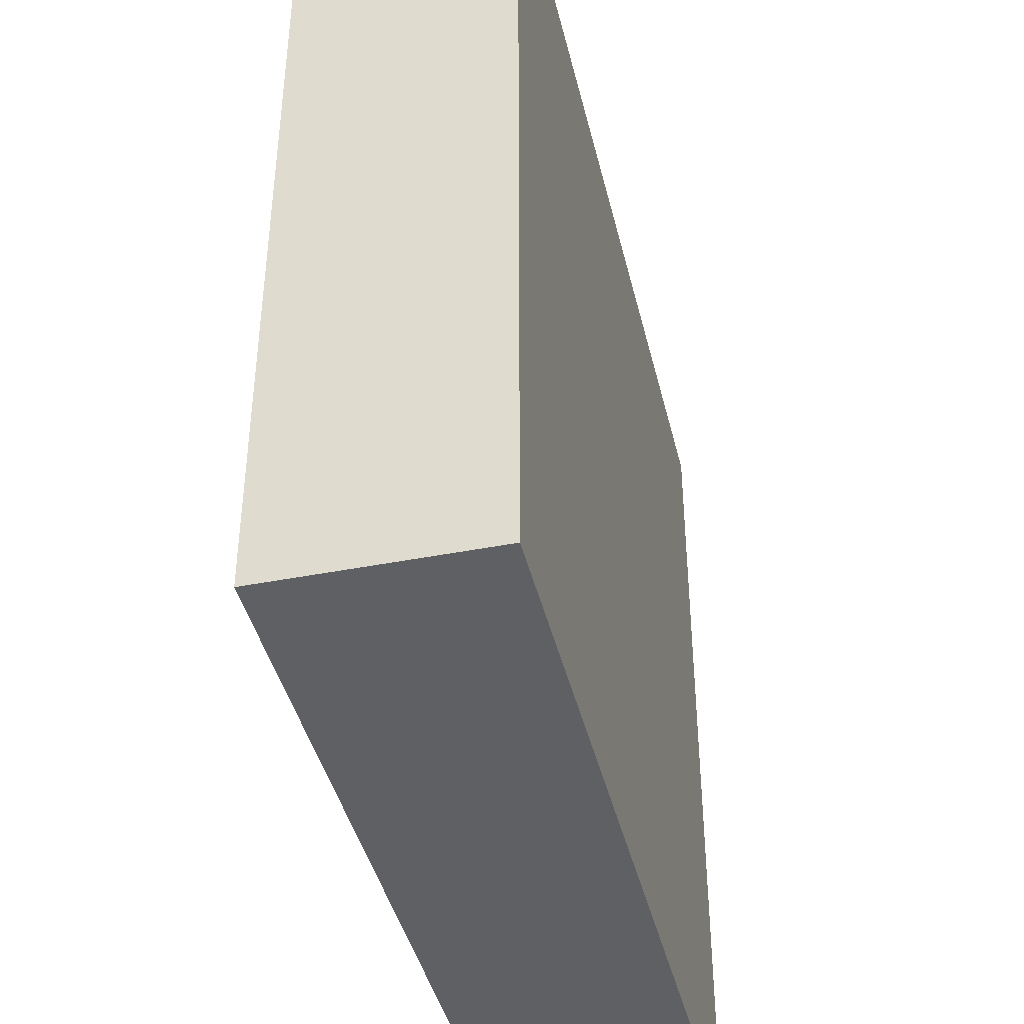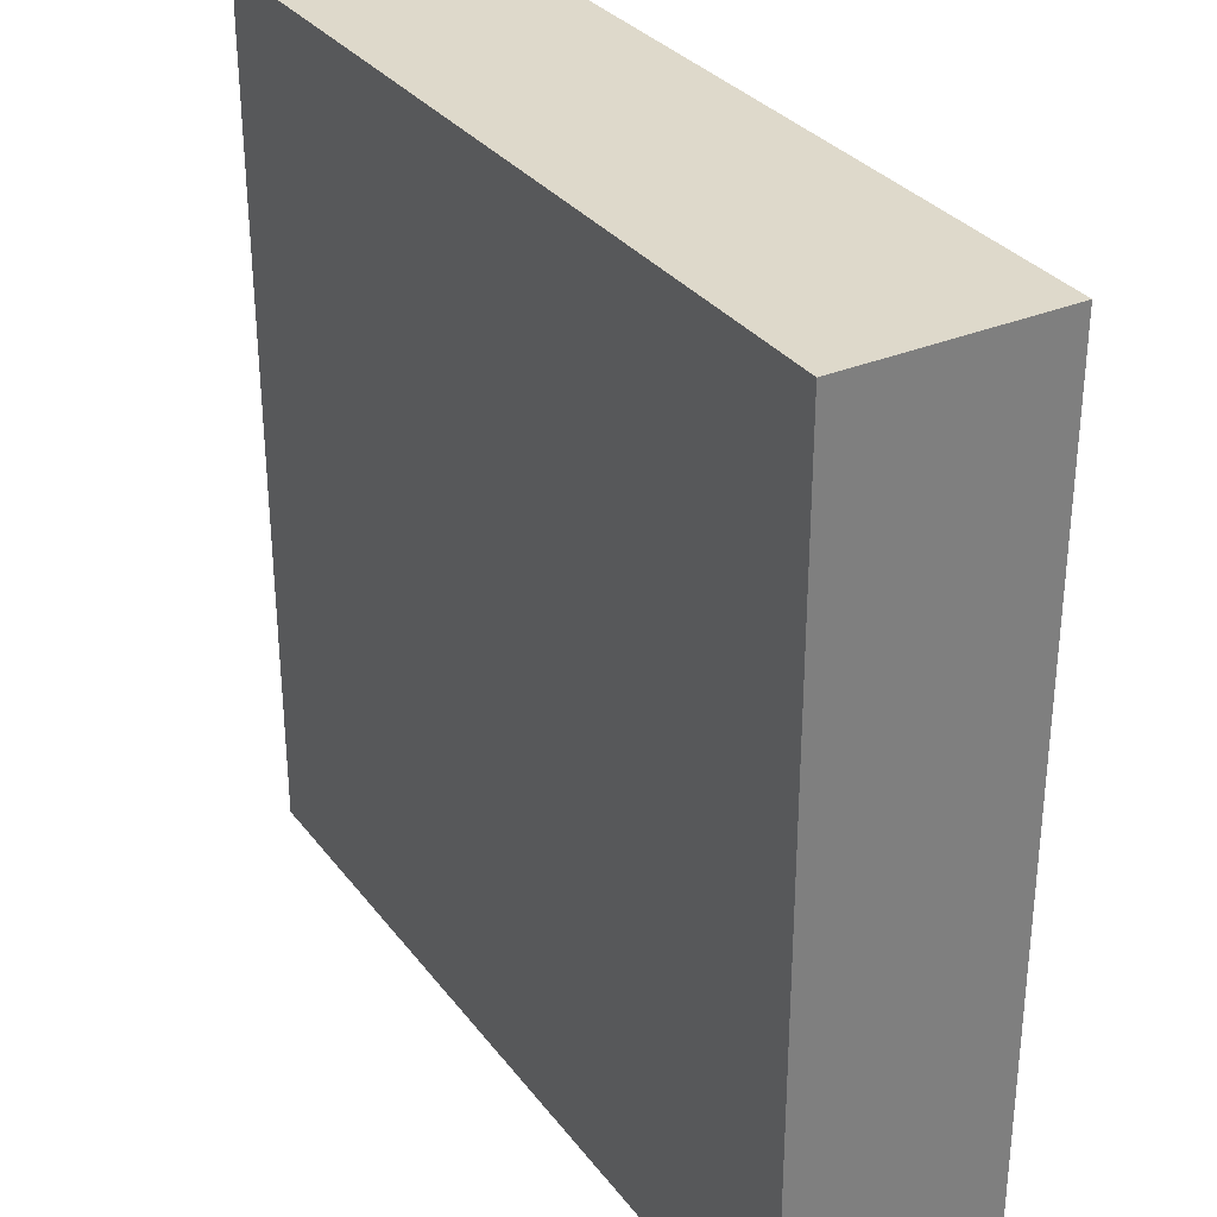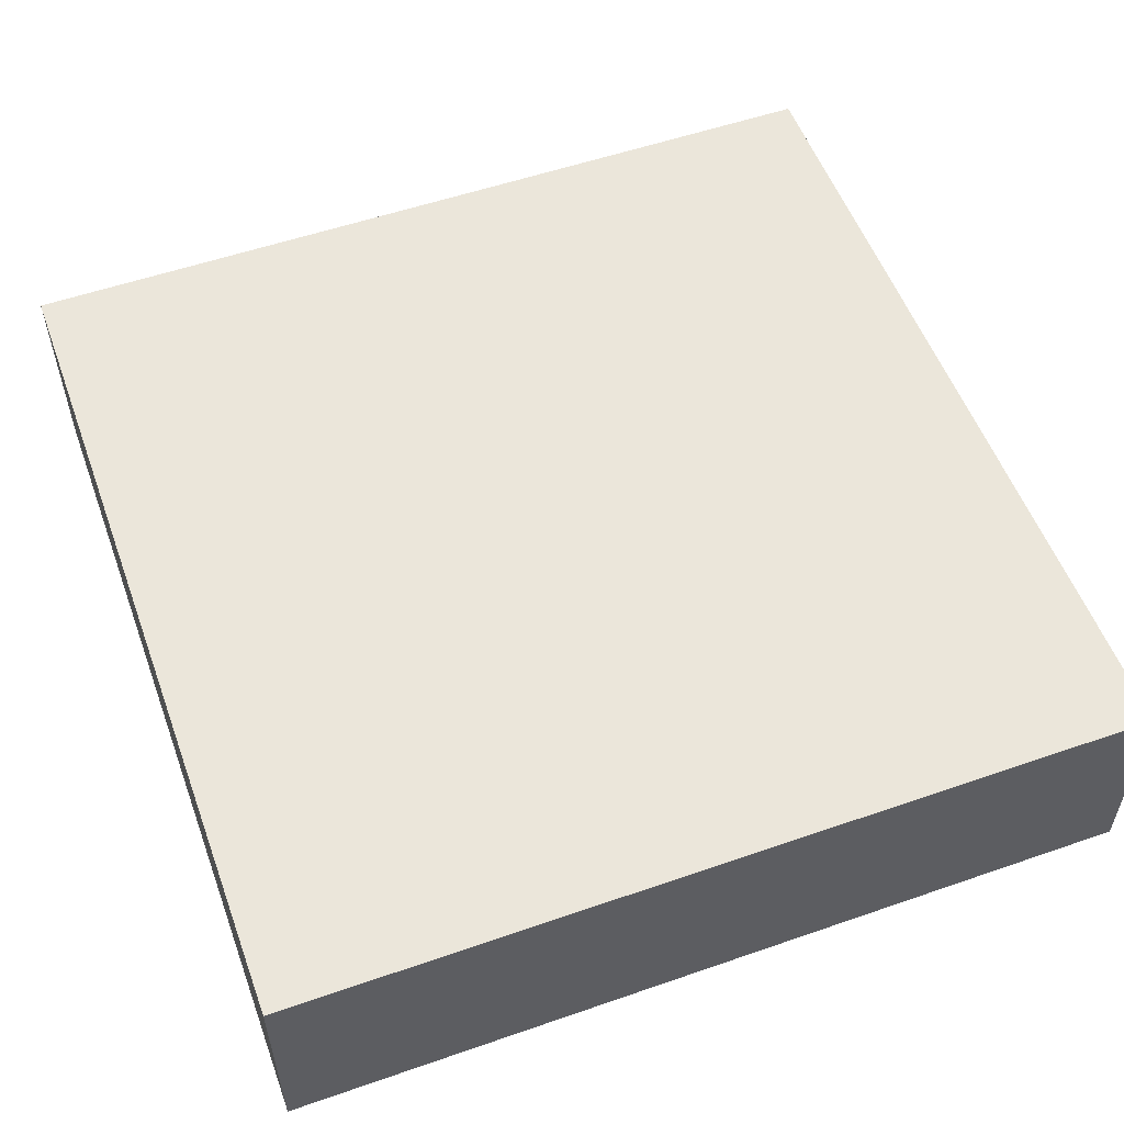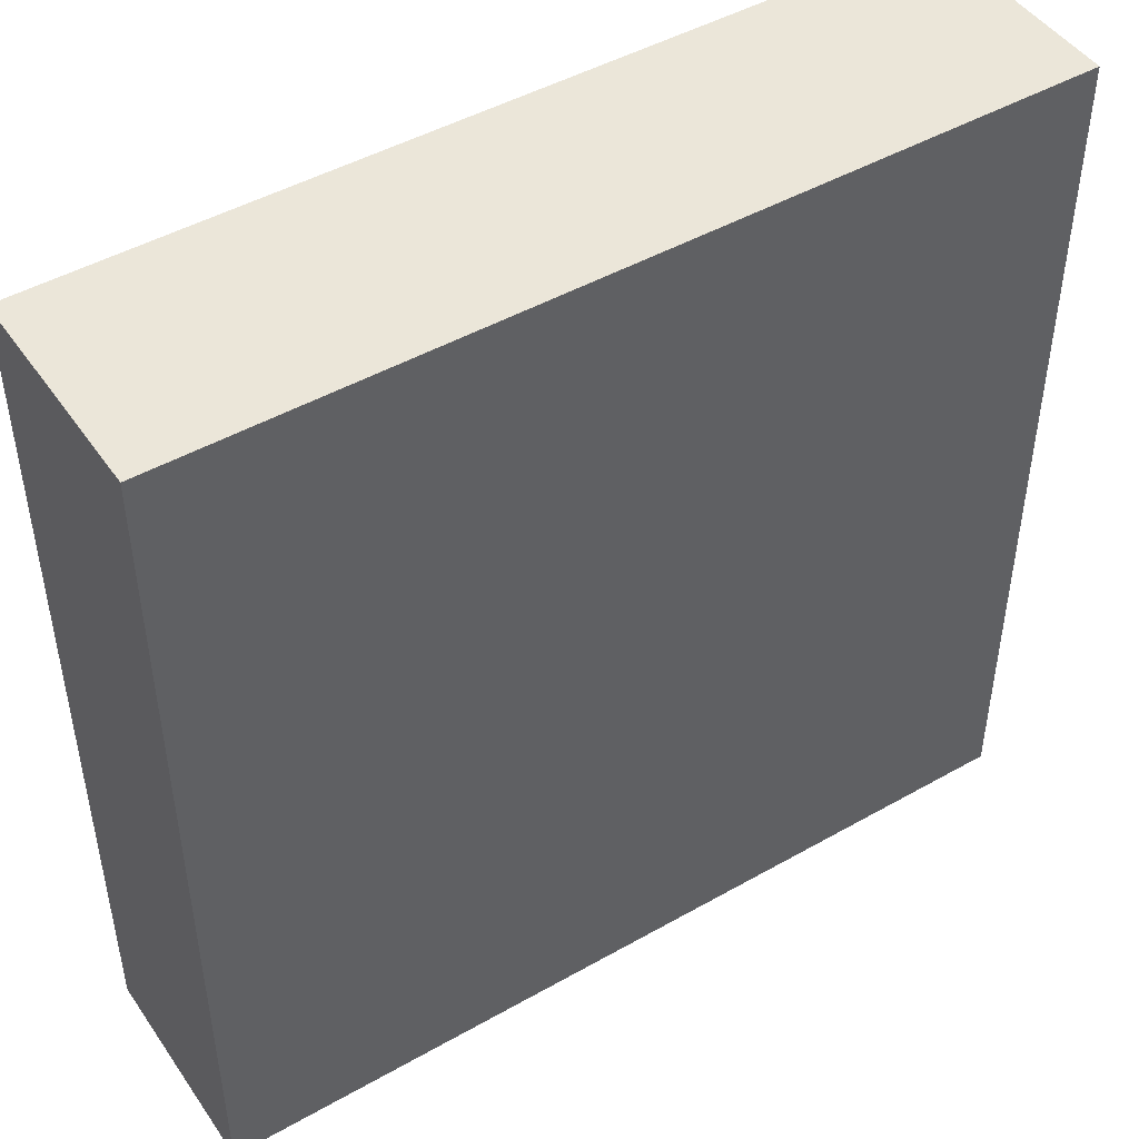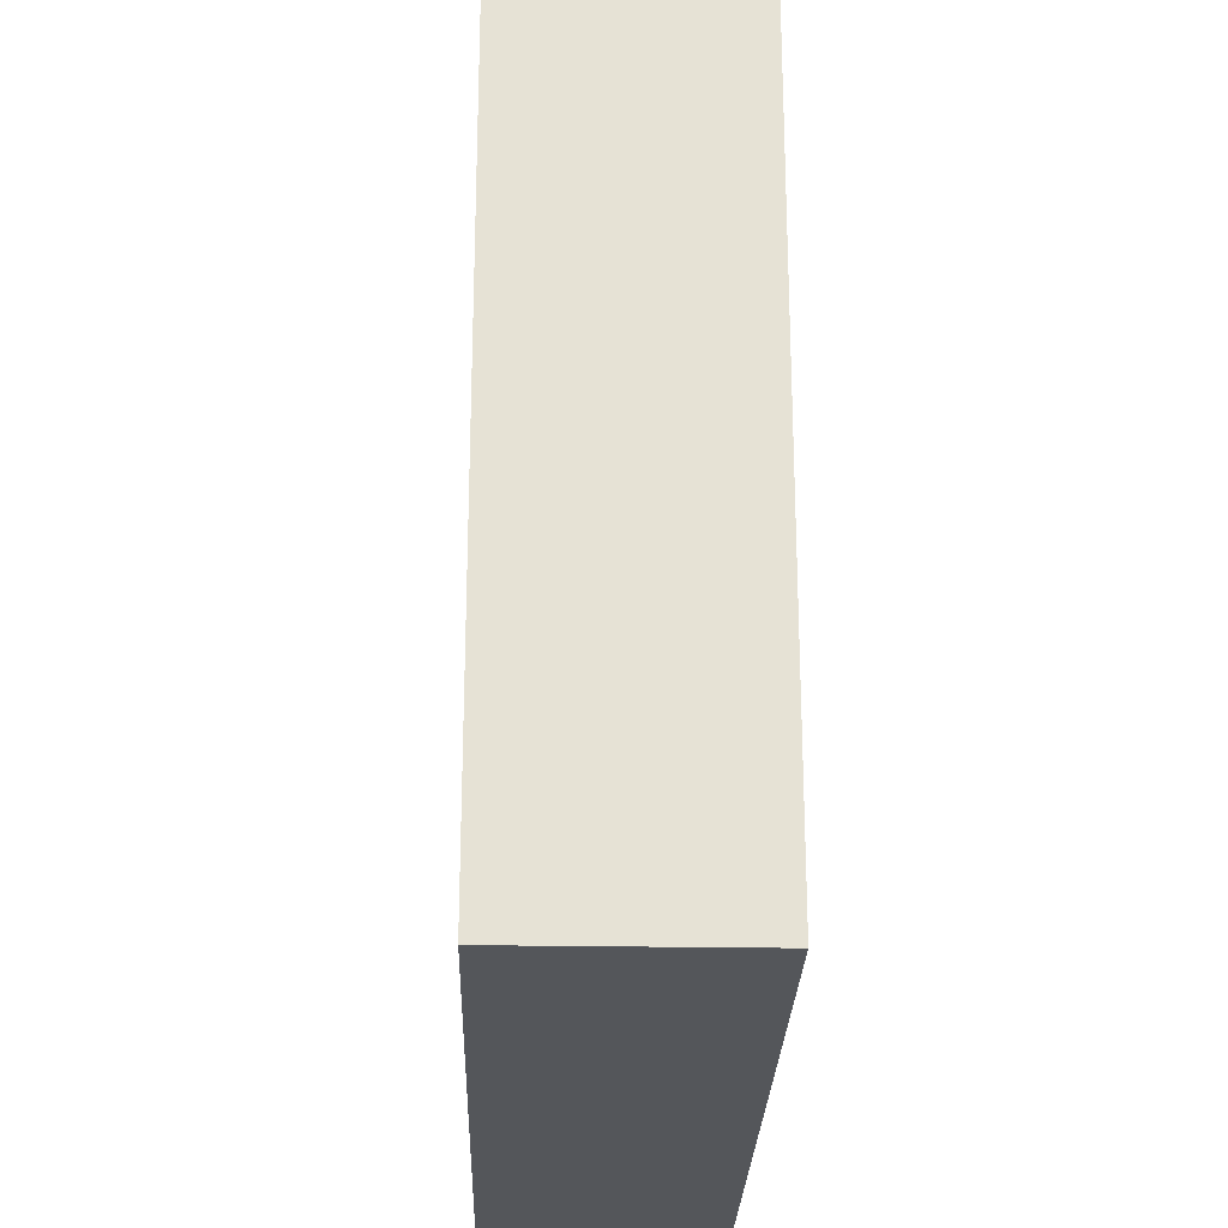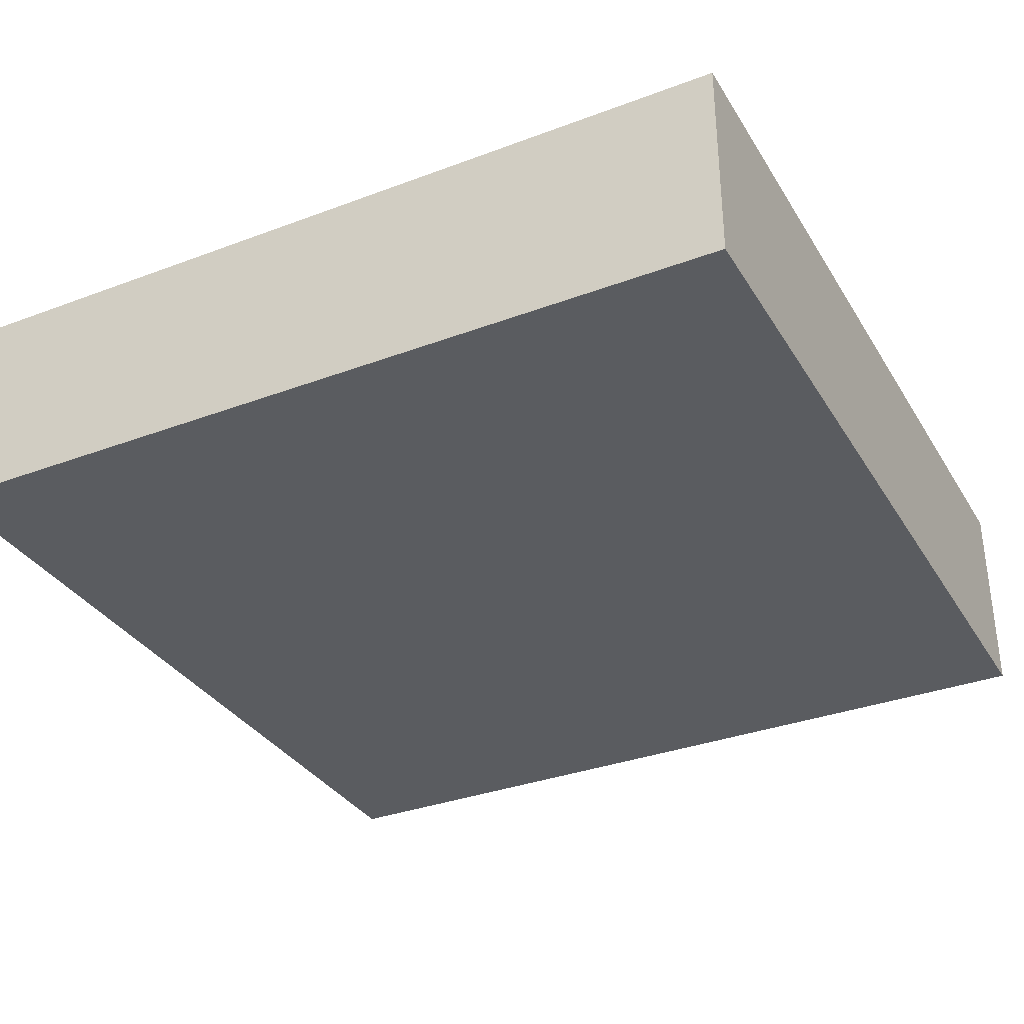
<metadata>
{"format":"obj","ext":"obj","renderer":"f3d","projection":"perspective","resolution":1024,"background":"white","views":[{"elev":-42.1,"azim":103.3,"up":"+Z"},{"elev":31.8,"azim":-120.8,"up":"+Z"},{"elev":54.9,"azim":69.9,"up":"+Y"},{"elev":46.8,"azim":147.2,"up":"+Z"},{"elev":-25.4,"azim":88.4,"up":"+Z"},{"elev":-33.6,"azim":-62.9,"up":"+Y"}]}
</metadata>
<code>
o conveyor
v 1 0.25 0
v 1 0.25 1
v 1 0 1
v 1 0 0
v 0 0 1
v 0 0.25 1
v 0 0.25 0
v 0 0 0
f 1 2 3 4
f 5 6 7 8
f 6 2 1 7
f 4 3 5 8
f 3 2 6 5
f 7 1 4 8

</code>
